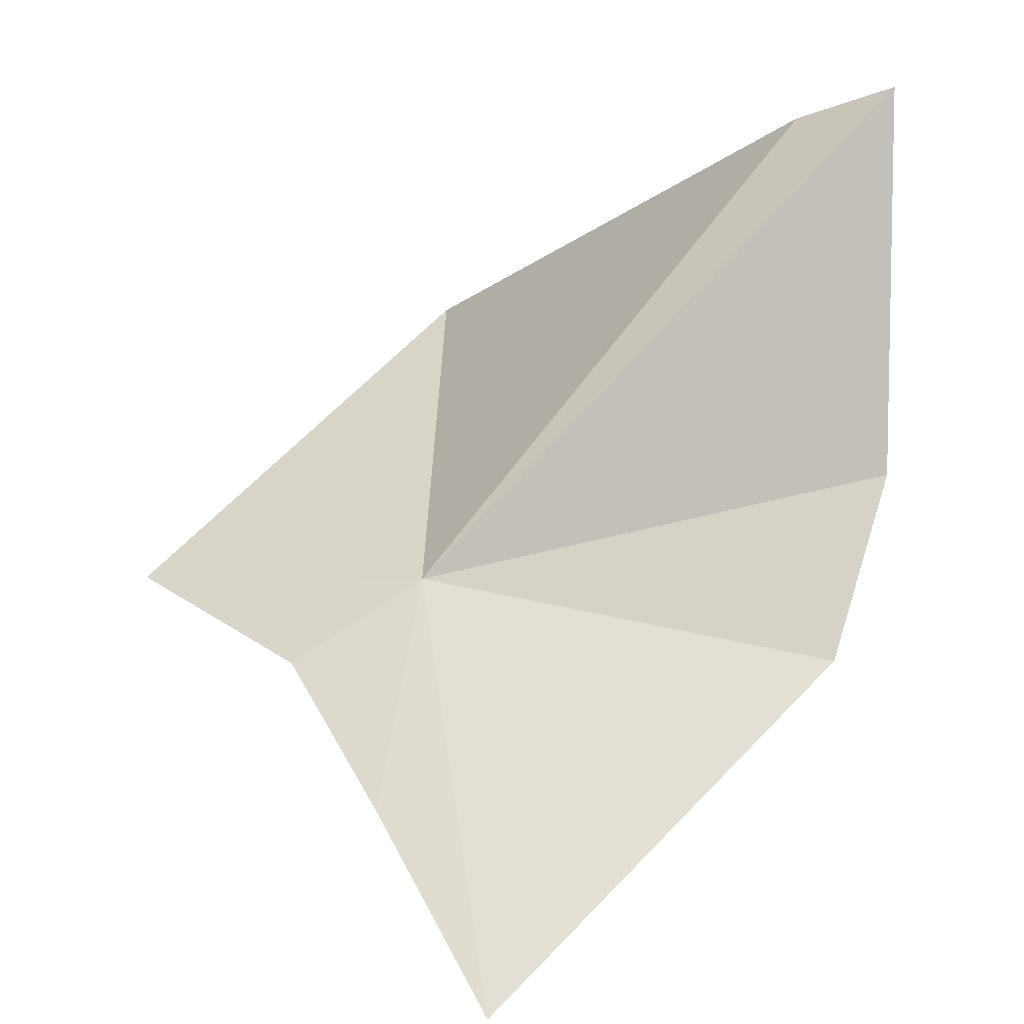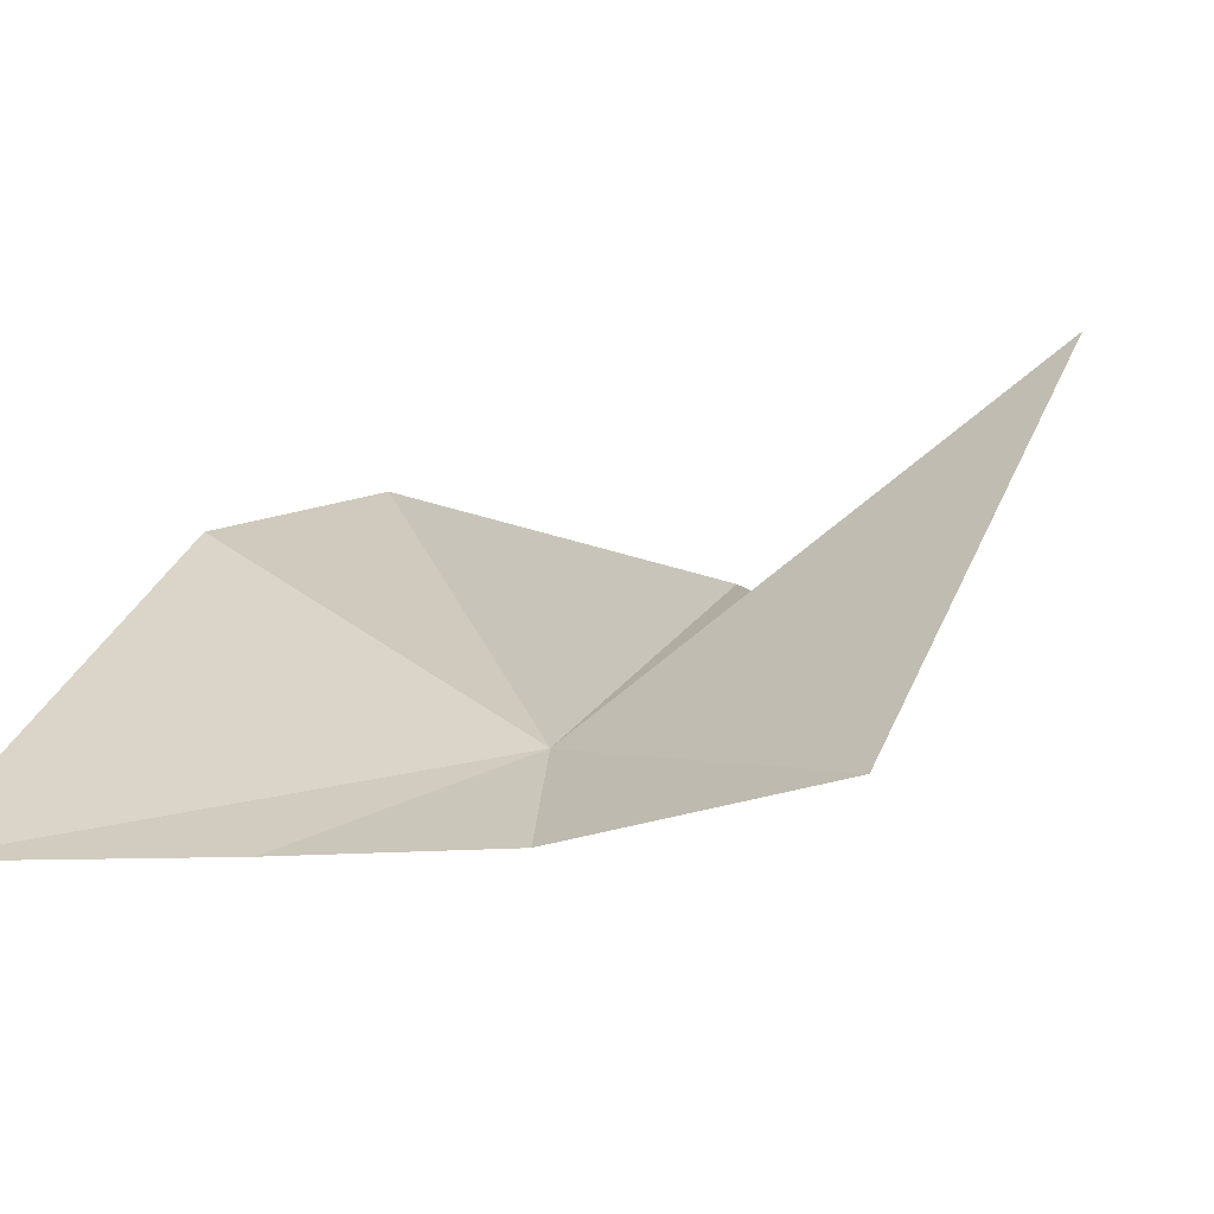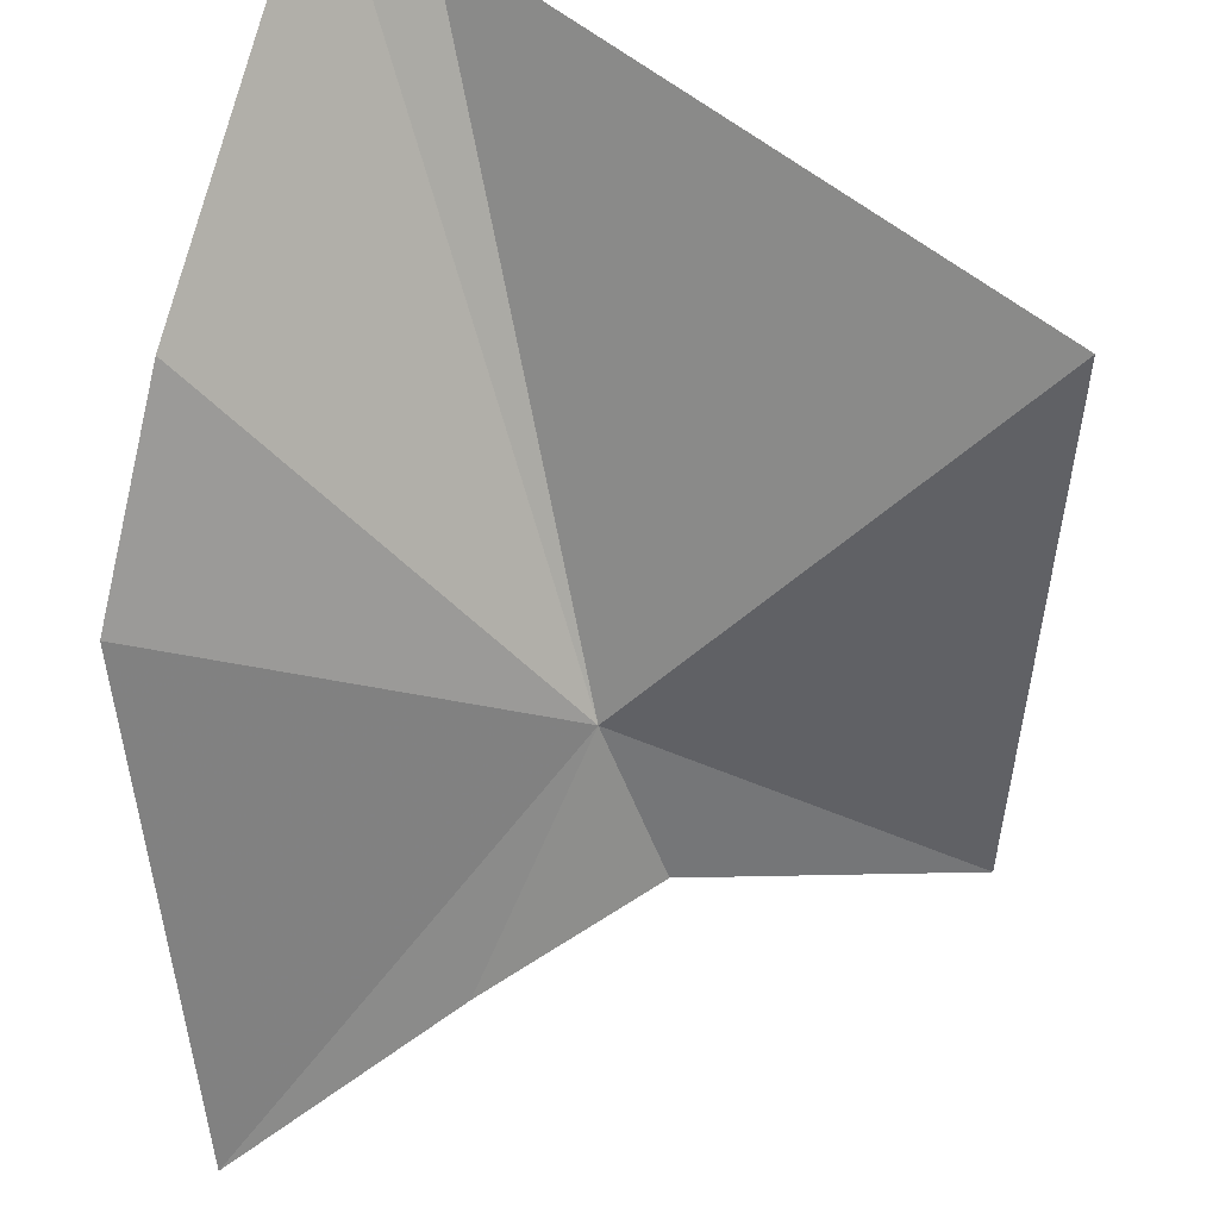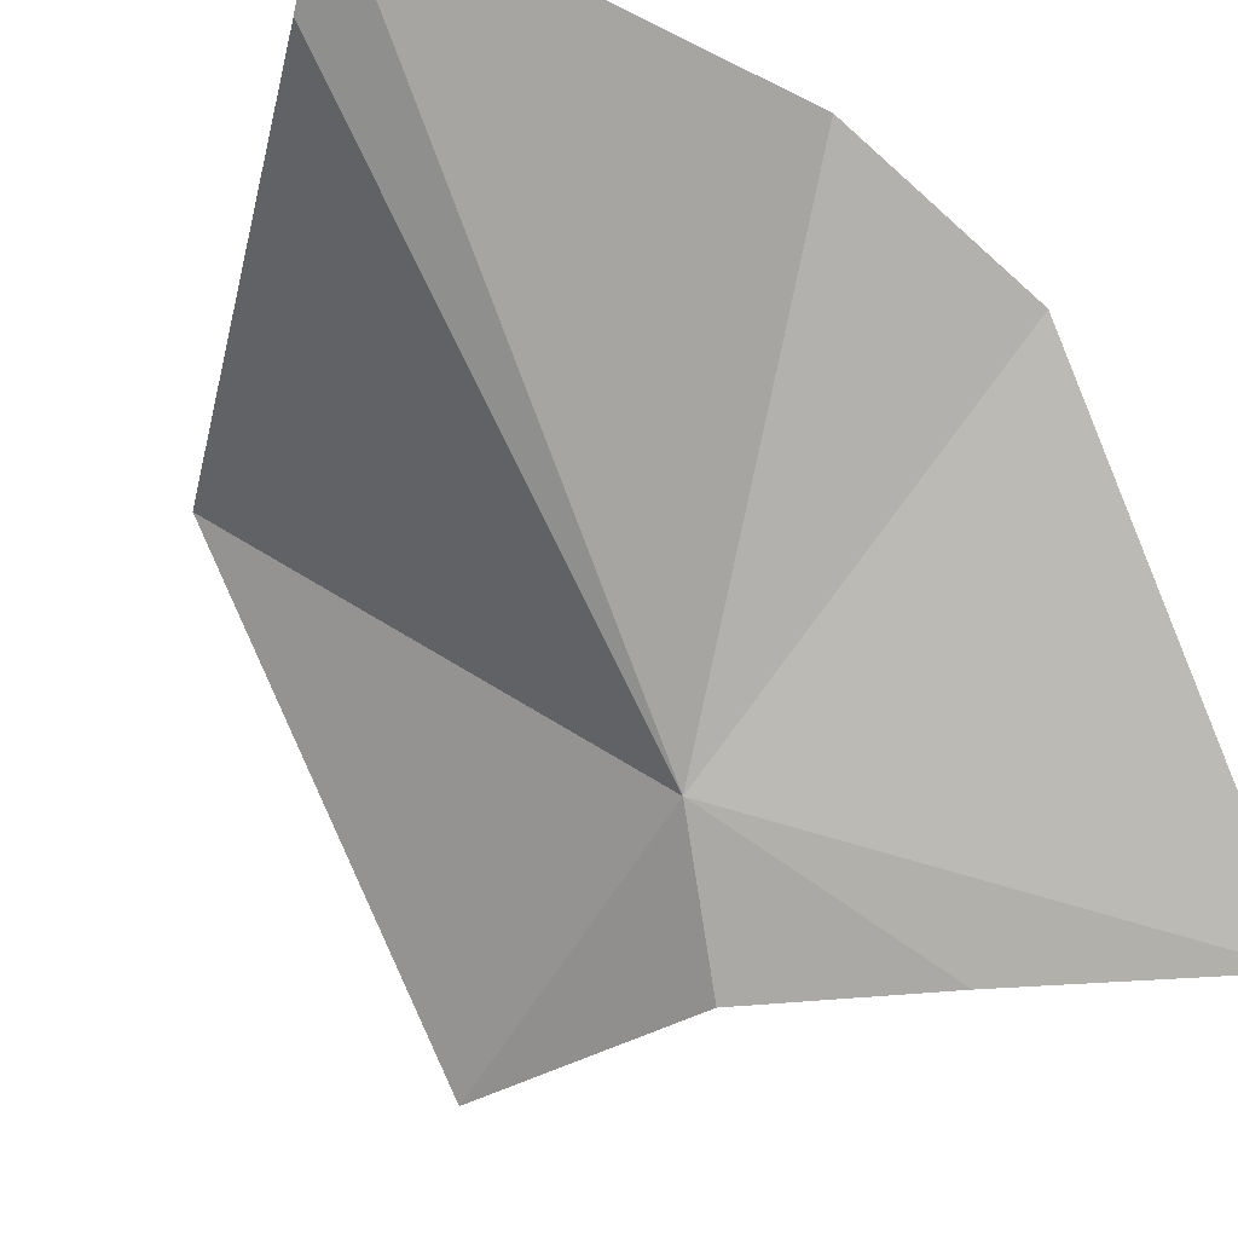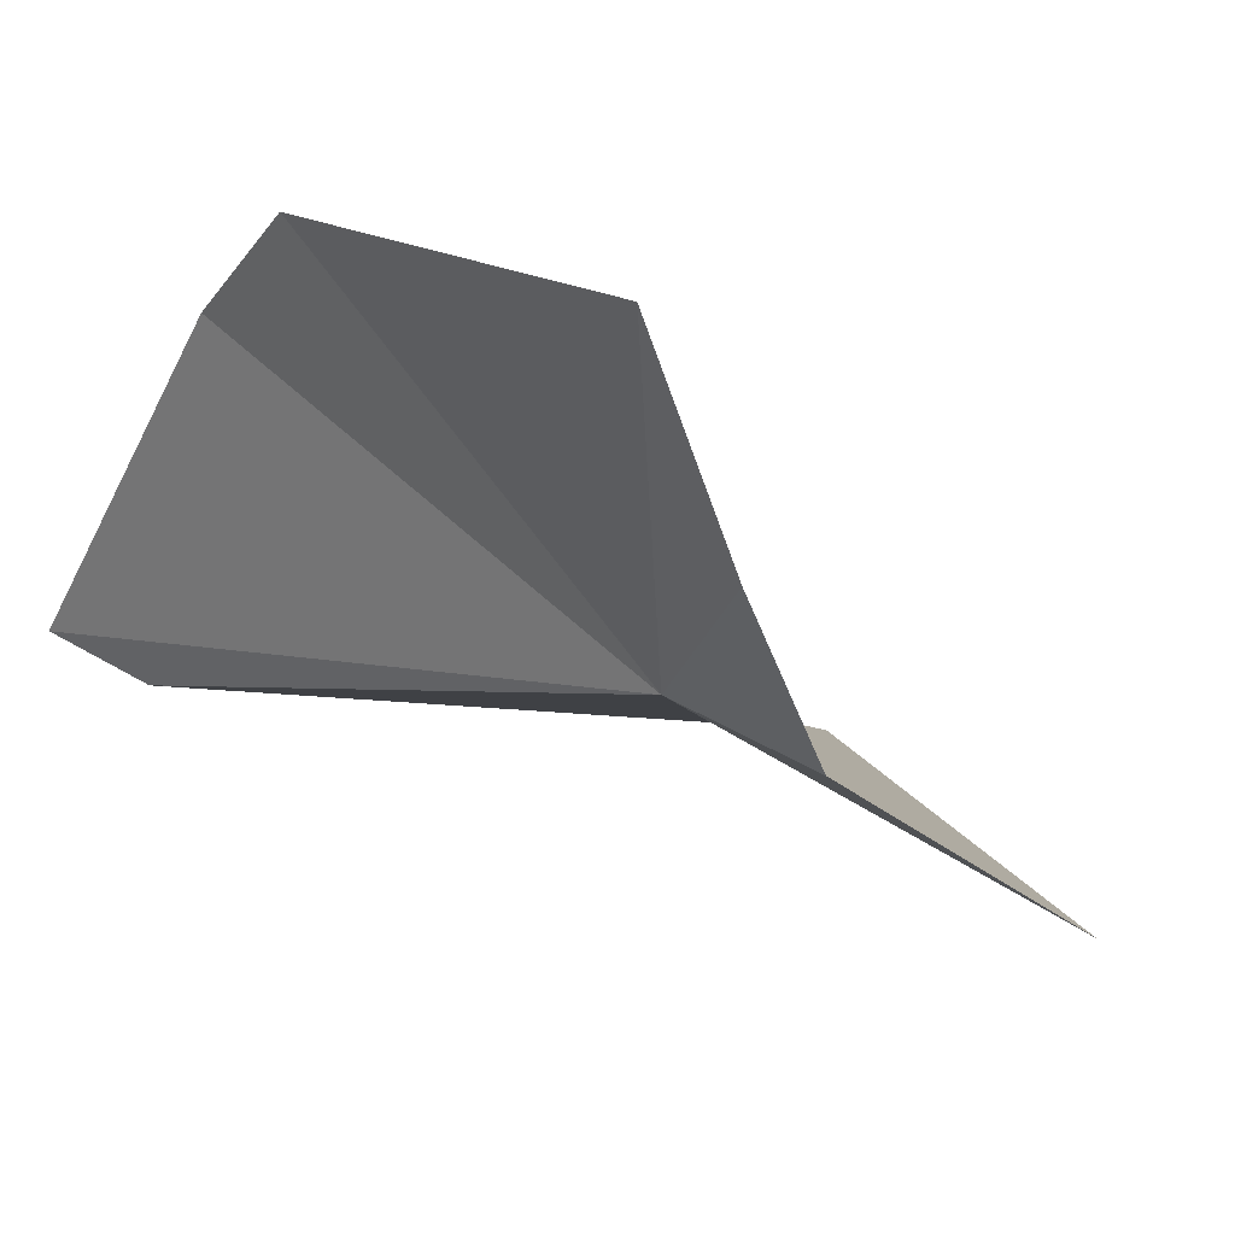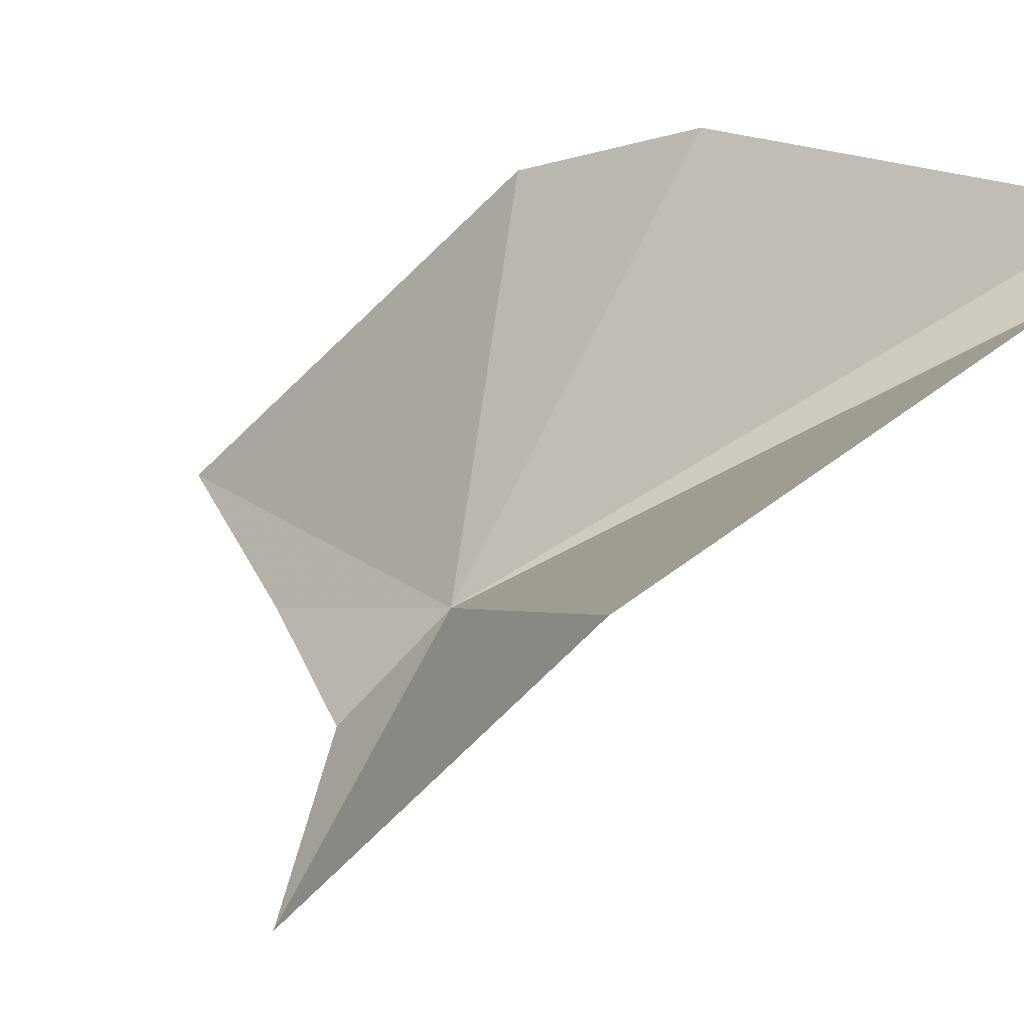
<metadata>
{"format":"obj","ext":"obj","renderer":"f3d","projection":"perspective","resolution":1024,"background":"white","views":[{"elev":7.3,"azim":-135.0,"up":"+Y"},{"elev":-22.8,"azim":47.6,"up":"+Z"},{"elev":74.8,"azim":12.7,"up":"+Z"},{"elev":-33.2,"azim":-124.8,"up":"+Z"},{"elev":-45.4,"azim":-26.8,"up":"+Z"},{"elev":38.6,"azim":112.9,"up":"+Z"}]}
</metadata>
<code>
v -16.89 29.41 -20.77
v -15.84 30.35 -19.64
v -15.72 29.33 -21.17
v -18.1 29.14 -19.84
v -18.08 29.8 -19.52
v -17.09 28.65 -21.18
v -17.67 28.02 -21.19
v -16.62 29.11 -21.17
v -17.72 31.11 -19.62
v -18.02 31.22 -19.43
f 1 2 3
f 1 4 5
f 1 6 7
f 1 3 8
f 1 7 4
f 1 8 6
f 1 9 2
f 1 5 10
f 1 10 9

</code>
